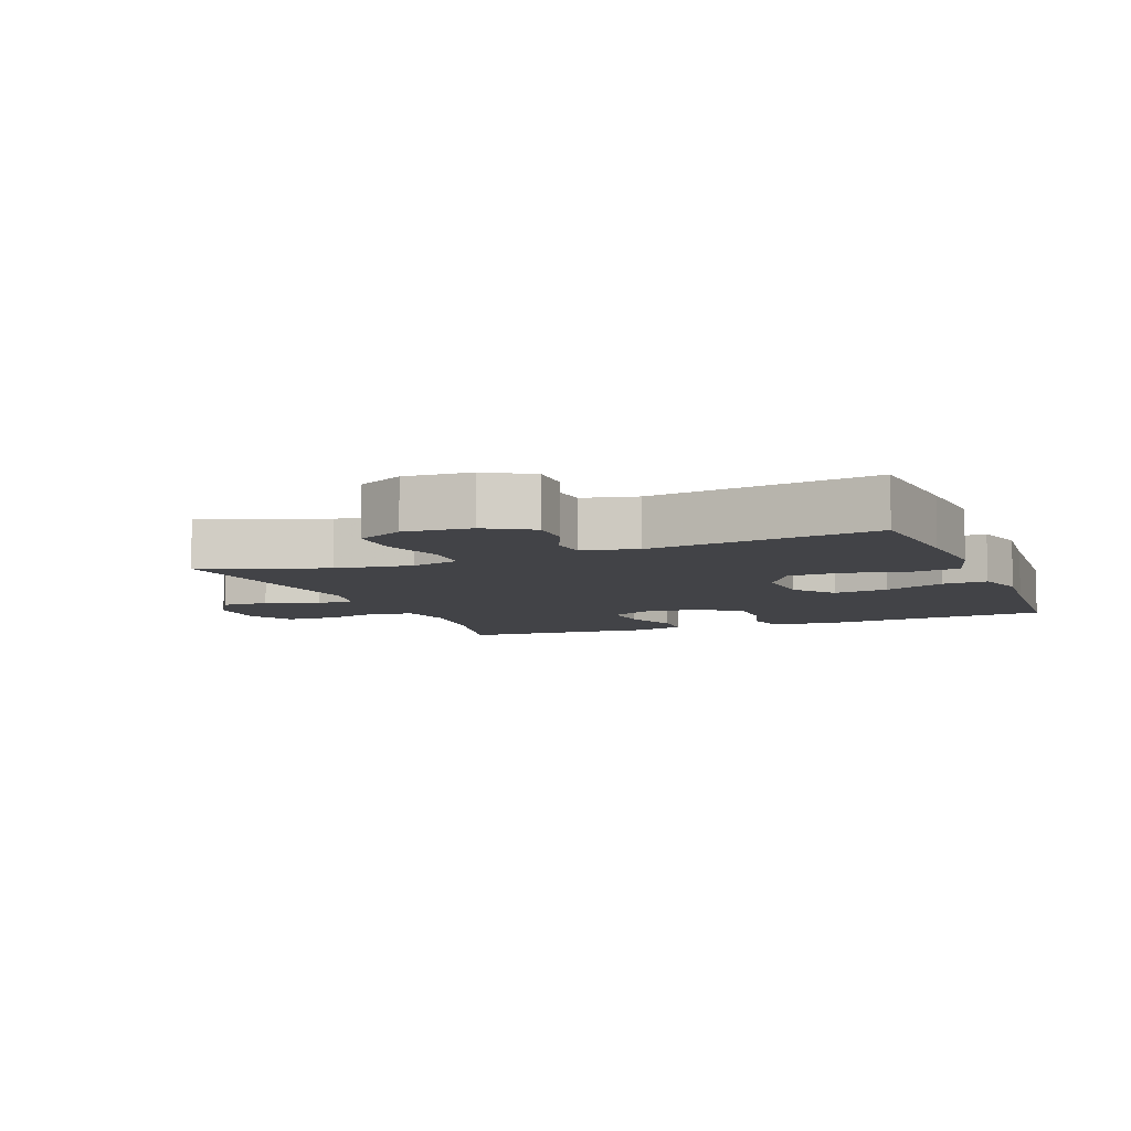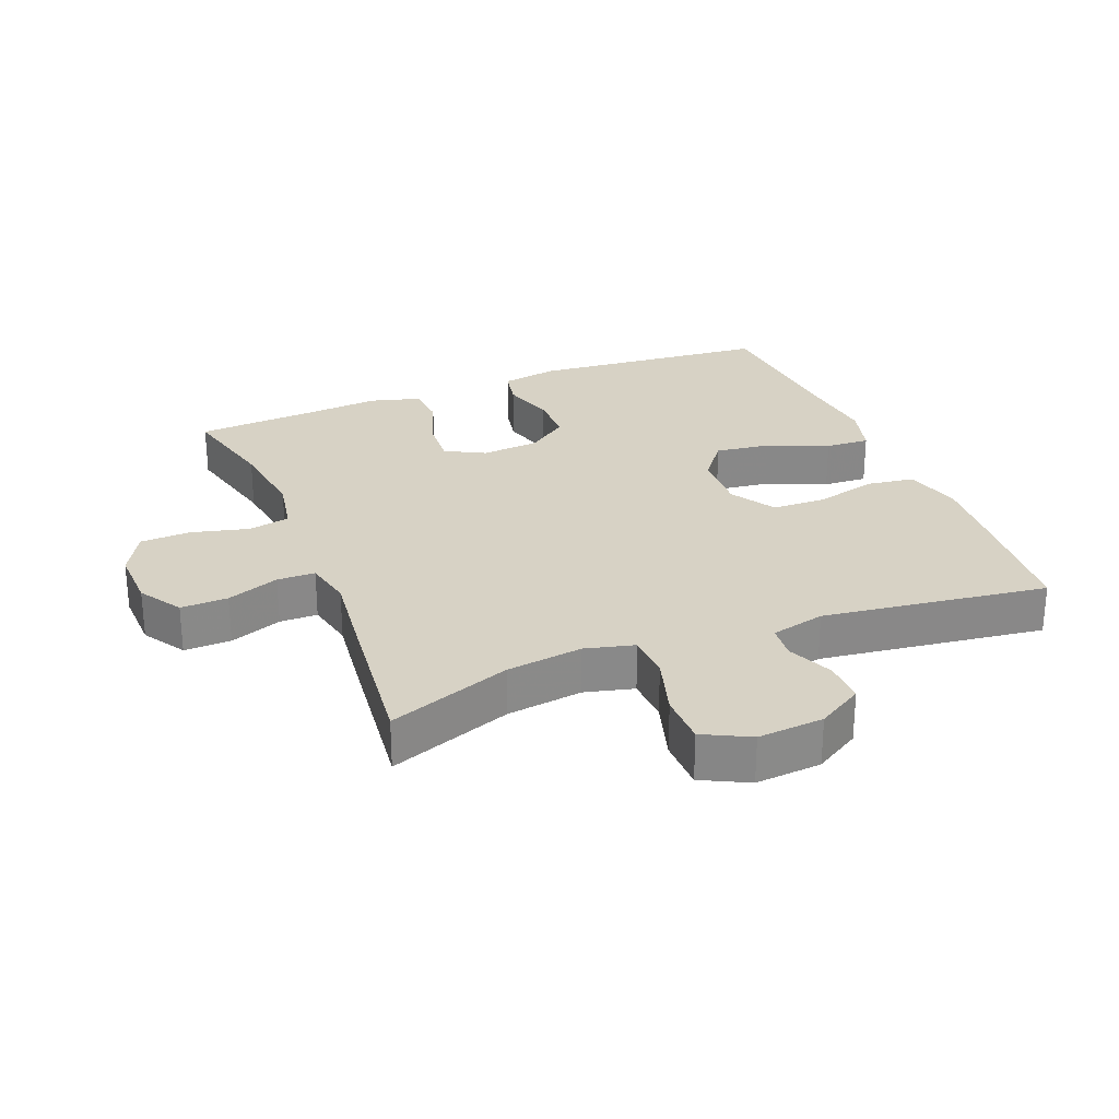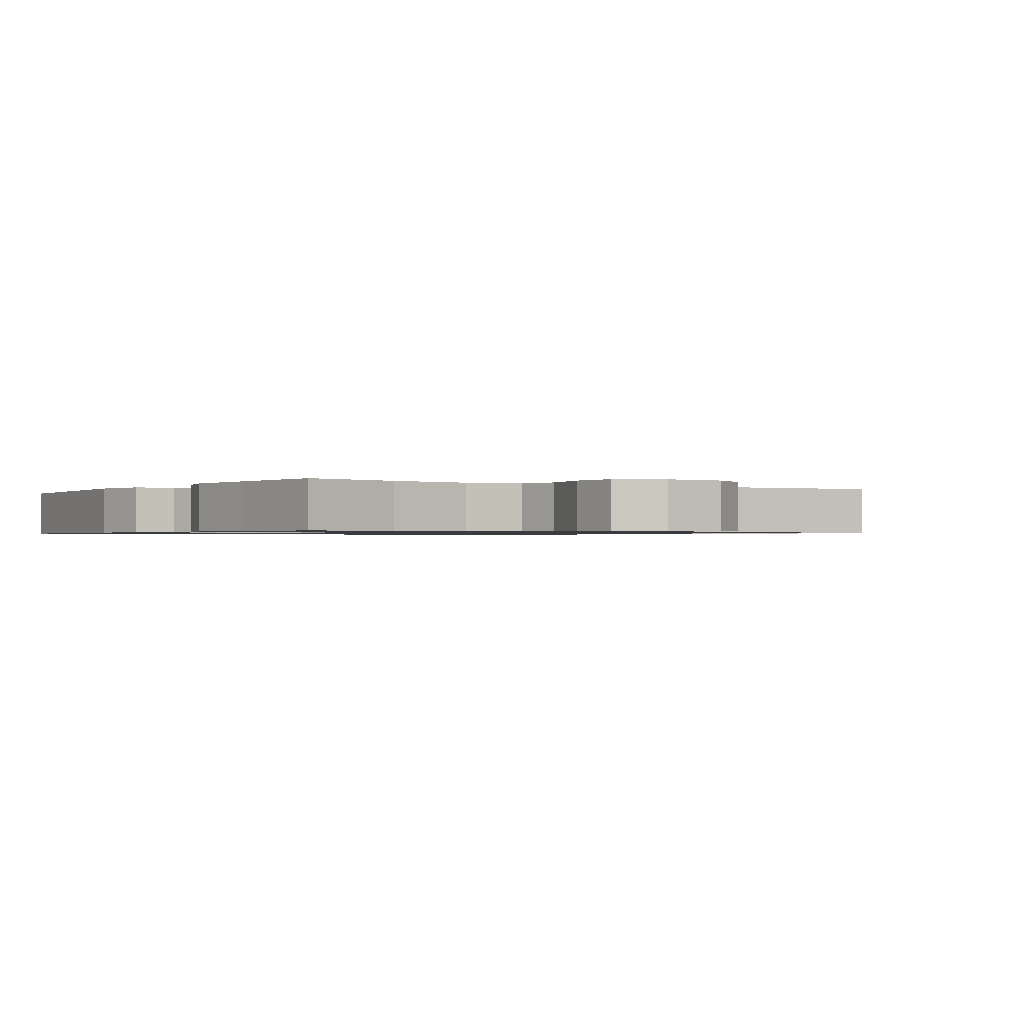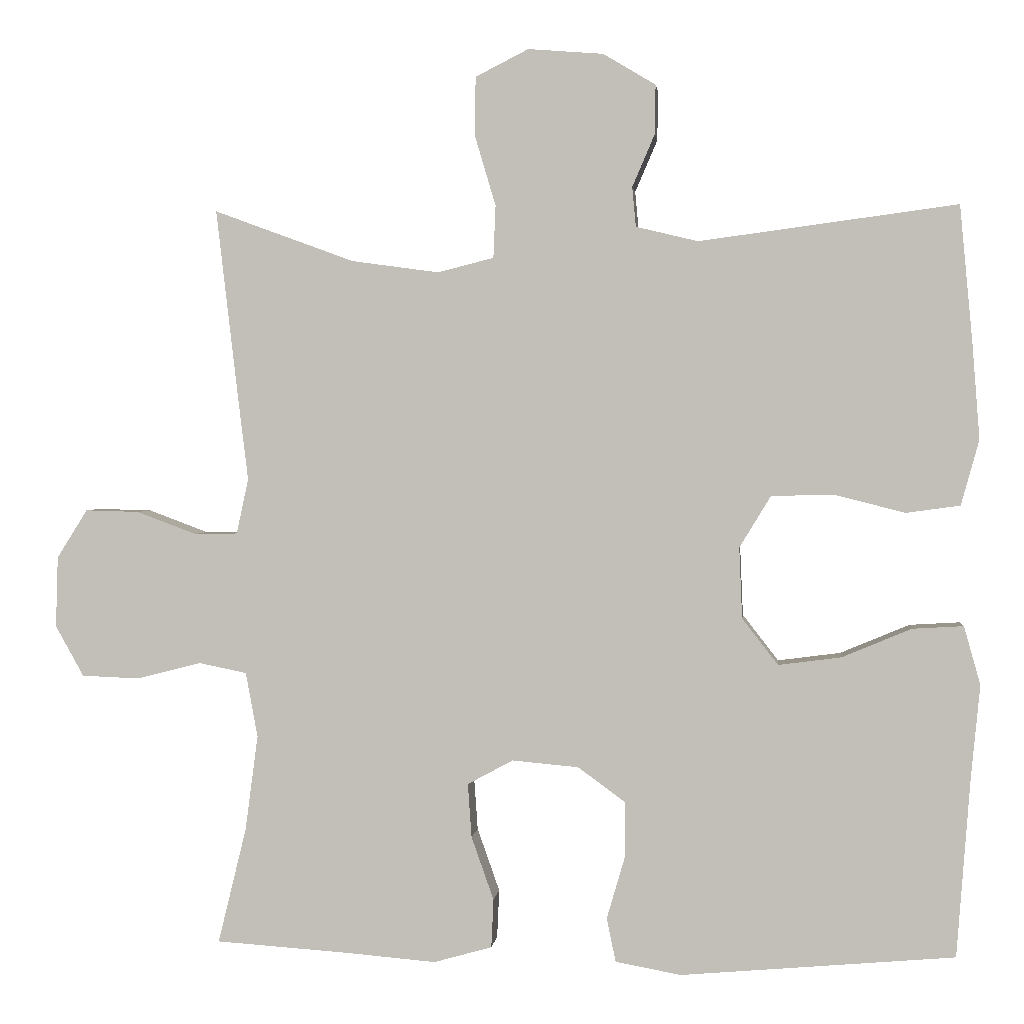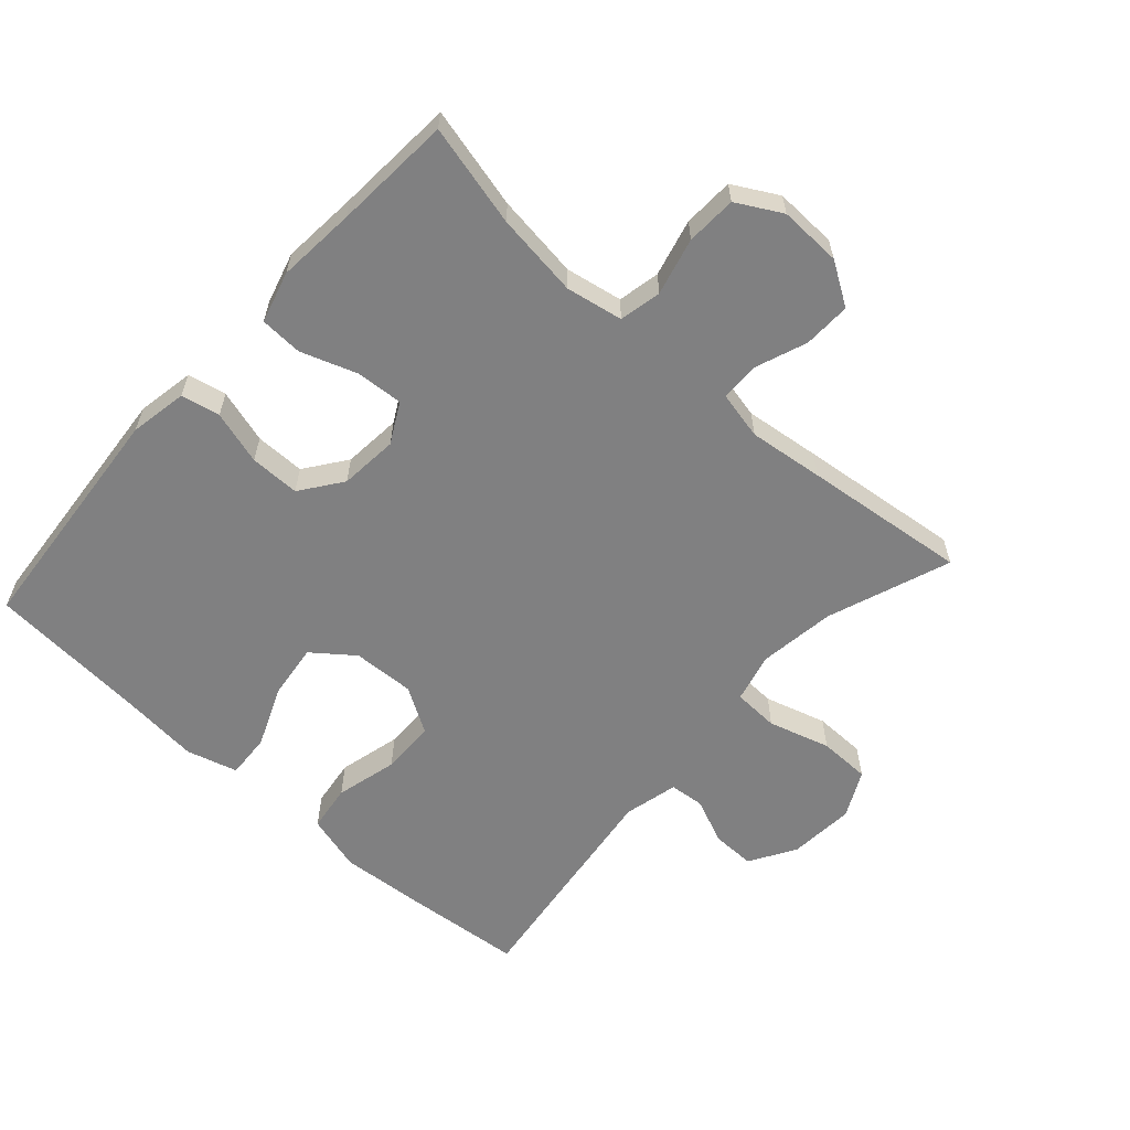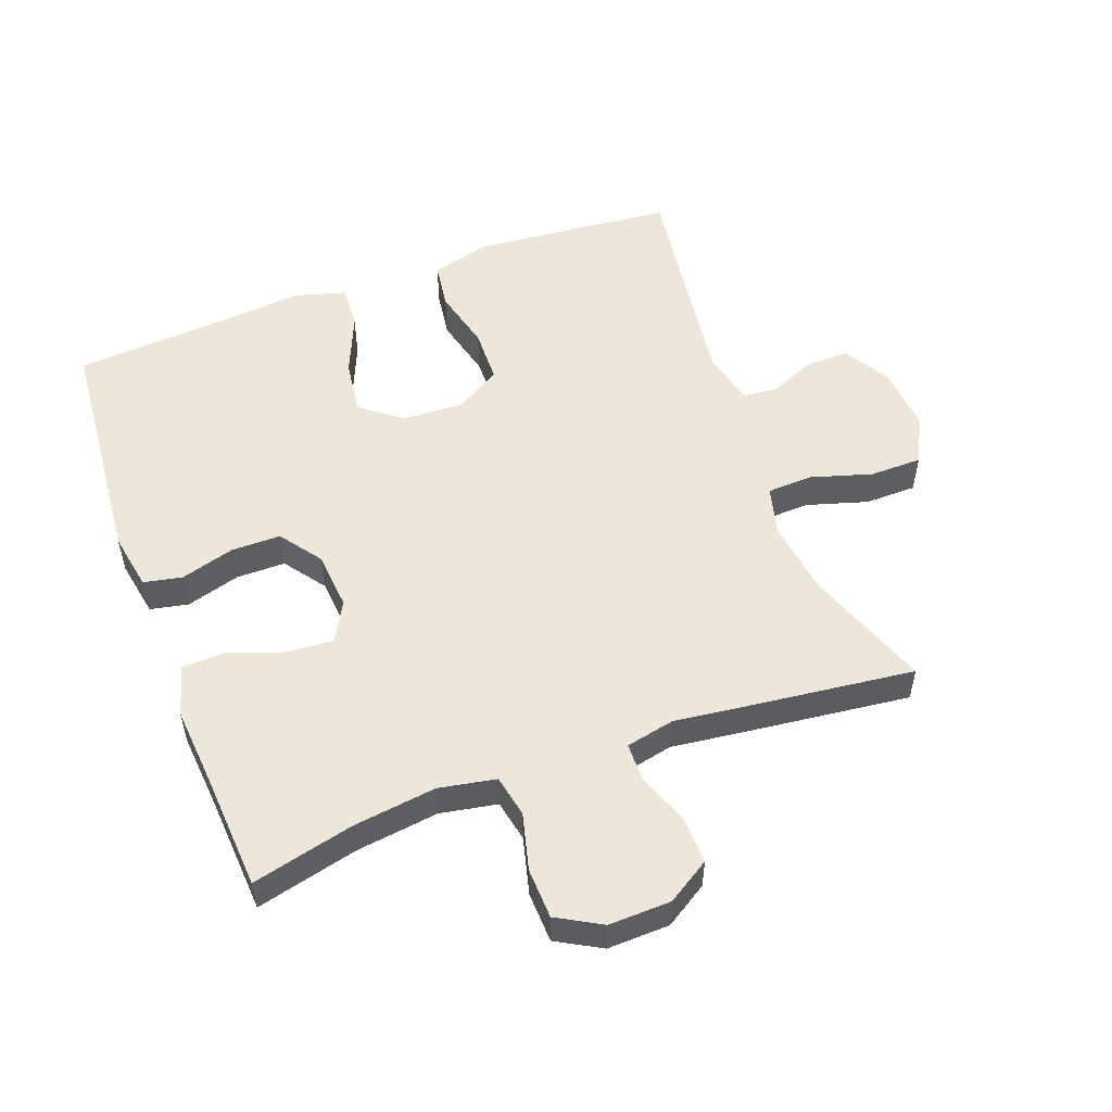
<metadata>
{"format":"obj","ext":"obj","renderer":"f3d","projection":"perspective","resolution":1024,"background":"white","views":[{"elev":-7.5,"azim":21.8,"up":"+Y"},{"elev":27.2,"azim":-21.8,"up":"+Y"},{"elev":-0.9,"azim":-123.3,"up":"+Y"},{"elev":1.7,"azim":6.1,"up":"+Z"},{"elev":-60.2,"azim":-132.0,"up":"+Y"},{"elev":53.4,"azim":-110.3,"up":"+Y"}]}
</metadata>
<code>
v 0.5 0.07 0.5
v 0.517 0.07 0.318
v 0.527 0.07 0.189
v 0.503 0.07 0.102
v 0.431 0.07 0.092
v 0.336 0.07 0.116
v 0.253 0.07 0.114
v 0.211 0.07 0.045
v 0.215 0.07 -0.05
v 0.263 0.07 -0.112
v 0.347 0.07 -0.101
v 0.44 0.07 -0.062
v 0.508 0.07 -0.058
v 0.53 0.07 -0.136
v 0.518 0.07 -0.26
v 0.5 0.07 -0.5
v 0.134 0.07 -0.532
v 0.046 0.07 -0.516
v 0.034 0.07 -0.457
v 0.058 0.07 -0.375
v 0.058 0.07 -0.299
v -0.005 0.07 -0.253
v -0.094 0.07 -0.245
v -0.155 0.07 -0.278
v -0.15 0.07 -0.35
v -0.12 0.07 -0.435
v -0.123 0.07 -0.5
v -0.201 0.07 -0.522
v -0.321 0.07 -0.512
v -0.5 0.07 -0.5
v -0.462 0.07 -0.345
v -0.445 0.07 -0.217
v -0.461 0.07 -0.13
v -0.525 0.07 -0.117
v -0.612 0.07 -0.139
v -0.689 0.07 -0.136
v -0.727 0.07 -0.068
v -0.724 0.07 0.027
v -0.683 0.07 0.092
v -0.611 0.07 0.09
v -0.531 0.07 0.06
v -0.473 0.07 0.061
v -0.457 0.07 0.135
v -0.471 0.07 0.25
v -0.5 0.07 0.5
v -0.312 0.07 0.431
v -0.195 0.07 0.415
v -0.12 0.07 0.434
v -0.117 0.07 0.504
v -0.145 0.07 0.598
v -0.144 0.07 0.677
v -0.073 0.07 0.713
v 0.028 0.07 0.705
v 0.098 0.07 0.663
v 0.097 0.07 0.597
v 0.067 0.07 0.527
v 0.072 0.07 0.474
v 0.155 0.07 0.454
v 0.5 0 0.5
v 0.517 0 0.318
v 0.527 0 0.189
v 0.503 0 0.102
v 0.431 0 0.092
v 0.336 0 0.116
v 0.253 0 0.114
v 0.211 0 0.045
v 0.215 0 -0.05
v 0.263 0 -0.112
v 0.347 0 -0.101
v 0.44 0 -0.062
v 0.508 0 -0.058
v 0.53 0 -0.136
v 0.518 0 -0.26
v 0.5 0 -0.5
v 0.134 0 -0.532
v 0.046 0 -0.516
v 0.034 0 -0.457
v 0.058 0 -0.375
v 0.058 0 -0.299
v -0.005 0 -0.253
v -0.094 0 -0.245
v -0.155 0 -0.278
v -0.15 0 -0.35
v -0.12 0 -0.435
v -0.123 0 -0.5
v -0.201 0 -0.522
v -0.321 0 -0.512
v -0.5 0 -0.5
v -0.462 0 -0.345
v -0.445 0 -0.217
v -0.461 0 -0.13
v -0.525 0 -0.117
v -0.612 0 -0.139
v -0.689 0 -0.136
v -0.727 0 -0.068
v -0.724 0 0.027
v -0.683 0 0.092
v -0.611 0 0.09
v -0.531 0 0.06
v -0.473 0 0.061
v -0.457 0 0.135
v -0.471 0 0.25
v -0.5 0 0.5
v -0.312 0 0.431
v -0.195 0 0.415
v -0.12 0 0.434
v -0.117 0 0.504
v -0.145 0 0.598
v -0.144 0 0.677
v -0.073 0 0.713
v 0.028 0 0.705
v 0.098 0 0.663
v 0.097 0 0.597
v 0.067 0 0.527
v 0.072 0 0.474
v 0.155 0 0.454
f 54 55 56
f 53 54 56
f 52 53 56
f 51 52 56
f 50 51 56
f 49 50 56
f 48 49 56 57
f 47 48 57 58
f 43 44 45 46
f 42 43 46 47
f 39 40 41
f 38 39 41
f 37 38 41
f 36 37 41
f 35 36 41
f 34 35 41
f 33 34 41 42
f 42 47 58
f 33 42 58
f 32 33 58
f 29 30 31
f 29 31 32
f 28 29 32
f 27 28 32
f 26 27 32
f 25 26 32
f 18 19 20
f 17 18 20
f 16 17 20
f 15 16 20
f 15 20 21
f 14 15 21
f 13 14 21
f 12 13 21
f 11 12 21
f 10 11 21 22
f 4 5 6
f 3 4 6
f 2 3 6
f 1 2 6
f 58 1 6
f 58 6 7
f 32 58 7 8
f 24 25 32
f 32 8 9
f 24 32 9
f 23 24 9
f 9 10 22 23
f 114 113 112
f 114 112 111
f 114 111 110
f 114 110 109
f 114 109 108
f 114 108 107
f 115 114 107 106
f 116 115 106 105
f 104 103 102 101
f 105 104 101 100
f 99 98 97
f 99 97 96
f 99 96 95
f 99 95 94
f 99 94 93
f 99 93 92
f 100 99 92 91
f 116 105 100
f 116 100 91
f 116 91 90
f 89 88 87
f 90 89 87
f 90 87 86
f 90 86 85
f 90 85 84
f 90 84 83
f 78 77 76
f 78 76 75
f 78 75 74
f 78 74 73
f 79 78 73
f 79 73 72
f 79 72 71
f 79 71 70
f 79 70 69
f 80 79 69 68
f 64 63 62
f 64 62 61
f 64 61 60
f 64 60 59
f 64 59 116
f 65 64 116
f 66 65 116 90
f 90 83 82
f 67 66 90
f 67 90 82
f 67 82 81
f 81 80 68 67
f 1 59 60 2
f 2 60 61 3
f 3 61 62 4
f 4 62 63 5
f 5 63 64 6
f 6 64 65 7
f 7 65 66 8
f 8 66 67 9
f 9 67 68 10
f 10 68 69 11
f 11 69 70 12
f 12 70 71 13
f 13 71 72 14
f 14 72 73 15
f 15 73 74 16
f 16 74 75 17
f 17 75 76 18
f 18 76 77 19
f 19 77 78 20
f 20 78 79 21
f 21 79 80 22
f 22 80 81 23
f 23 81 82 24
f 24 82 83 25
f 25 83 84 26
f 26 84 85 27
f 27 85 86 28
f 28 86 87 29
f 29 87 88 30
f 30 88 89 31
f 31 89 90 32
f 32 90 91 33
f 33 91 92 34
f 34 92 93 35
f 35 93 94 36
f 36 94 95 37
f 37 95 96 38
f 38 96 97 39
f 39 97 98 40
f 40 98 99 41
f 41 99 100 42
f 42 100 101 43
f 43 101 102 44
f 44 102 103 45
f 45 103 104 46
f 46 104 105 47
f 47 105 106 48
f 48 106 107 49
f 49 107 108 50
f 50 108 109 51
f 51 109 110 52
f 52 110 111 53
f 53 111 112 54
f 54 112 113 55
f 55 113 114 56
f 56 114 115 57
f 57 115 116 58
f 58 116 59 1

</code>
